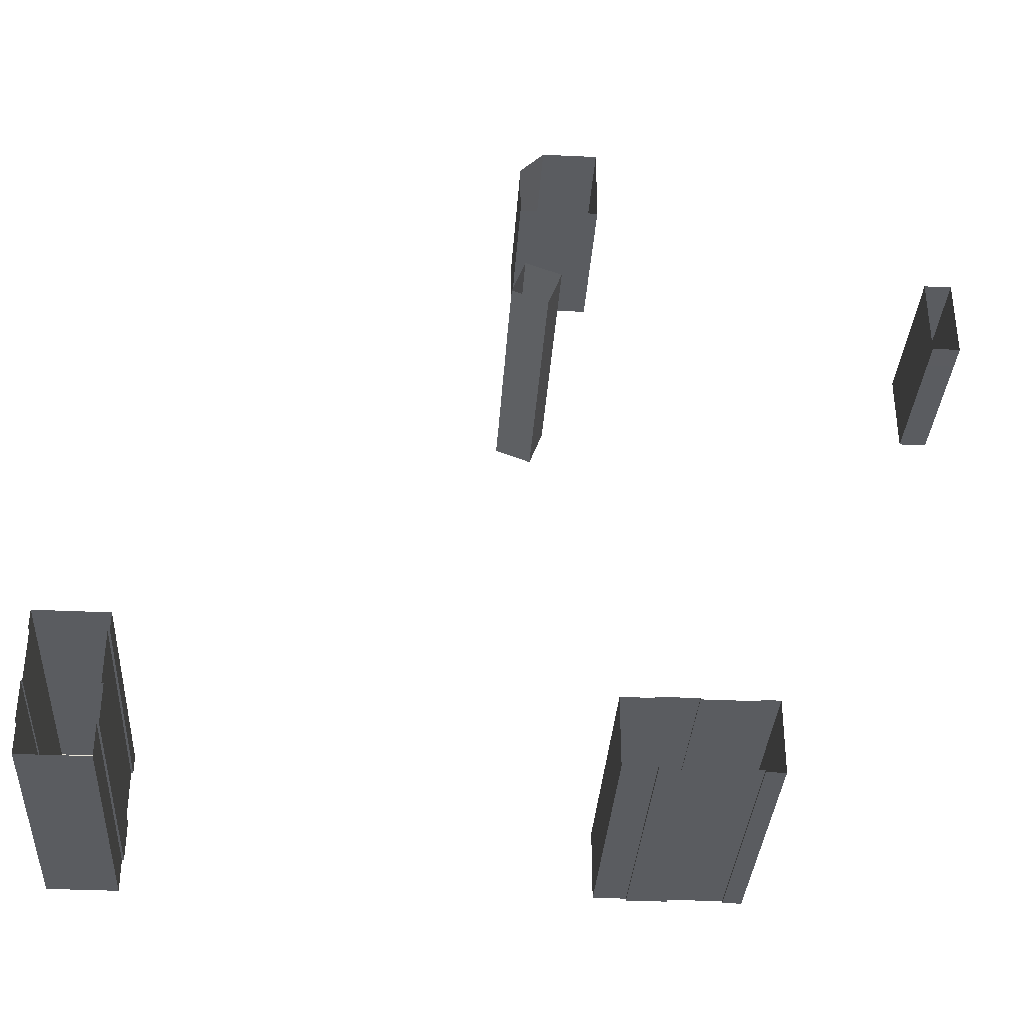
<metadata>
{"format":"obj","ext":"obj","renderer":"f3d","projection":"perspective","resolution":1024,"background":"white","views":[{"elev":-34.3,"azim":-3.6,"up":"+Z"}]}
</metadata>
<code>
o Object_824_Object_383
v -251.9 12.3 -205.5
v -251.9 -0.185 -205.5
v -256.3 -0.185 -217.2
v -256.3 12.3 -217.2
v -251.9 24.78 -205.5
v -251.9 12.3 -205.5
v -256.3 12.3 -217.2
v -256.3 24.78 -217.2
v -251.9 37.27 -205.5
v -251.9 24.78 -205.5
v -256.3 24.78 -217.2
v -256.3 37.27 -217.2
v -251.9 49.75 -205.5
v -251.9 37.27 -205.5
v -256.3 37.27 -217.2
v -256.3 49.75 -217.2
v -251.9 62.24 -205.5
v -251.9 49.75 -205.5
v -256.3 49.75 -217.2
v -256.3 62.24 -217.2
v -251.9 74.72 -205.5
v -251.9 62.24 -205.5
v -256.3 62.24 -217.2
v -256.3 74.72 -217.2
v -251.9 87.2 -205.5
v -251.9 74.72 -205.5
v -256.3 74.72 -217.2
v -256.3 87.2 -217.2
v -256.3 12.3 -217.2
v -256.3 -0.185 -217.2
v -267.9 -0.185 -212.8
v -268 12.3 -212.8
v -256.3 24.78 -217.2
v -256.3 12.3 -217.2
v -268 12.3 -212.8
v -268 24.78 -212.8
v -256.3 37.27 -217.2
v -256.3 24.78 -217.2
v -268 24.78 -212.8
v -267.9 37.27 -212.8
v -256.3 49.75 -217.2
v -256.3 37.27 -217.2
v -267.9 37.27 -212.8
v -268 49.75 -212.8
v -256.3 62.24 -217.2
v -256.3 49.75 -217.2
v -268 49.75 -212.8
v -267.9 62.24 -212.8
v -256.3 74.72 -217.2
v -256.3 62.24 -217.2
v -267.9 62.24 -212.8
v -267.9 74.72 -212.8
v -256.3 87.2 -217.2
v -256.3 74.72 -217.2
v -267.9 74.72 -212.8
v -268 87.2 -212.8
v -263.5 37.27 -201.1
v -263.5 24.78 -201.1
v -251.9 24.78 -205.5
v -251.9 37.27 -205.5
v -263.5 49.75 -201.1
v -263.5 37.27 -201.1
v -251.9 37.27 -205.5
v -251.9 49.75 -205.5
v -263.5 62.24 -201.1
v -263.5 49.75 -201.1
v -251.9 49.75 -205.5
v -251.9 62.24 -205.5
v -263.5 74.72 -201.1
v -263.5 62.24 -201.1
v -251.9 62.24 -205.5
v -251.9 74.72 -205.5
v -263.5 87.2 -201.1
v -263.5 74.72 -201.1
v -251.9 74.72 -205.5
v -251.9 87.2 -205.5
v -267.9 74.72 -212.8
v -267.9 62.24 -212.8
v -263.5 62.24 -201.1
v -263.5 74.72 -201.1
v -263.5 12.3 -201.1
v -263.5 -0.185 -201.1
v -251.9 -0.185 -205.5
v -251.9 12.3 -205.5
v -263.5 24.78 -201.1
v -263.5 12.3 -201.1
v -251.9 12.3 -205.5
v -251.9 24.78 -205.5
v -268 12.3 -212.8
v -267.9 -0.185 -212.8
v -263.5 -0.185 -201.1
v -263.5 12.3 -201.1
v -268 24.78 -212.8
v -268 12.3 -212.8
v -263.5 12.3 -201.1
v -263.5 24.78 -201.1
v -267.9 37.27 -212.8
v -268 24.78 -212.8
v -263.5 24.78 -201.1
v -263.5 37.27 -201.1
v -268 49.75 -212.8
v -267.9 37.27 -212.8
v -263.5 37.27 -201.1
v -263.5 49.75 -201.1
v -267.9 62.24 -212.8
v -268 49.75 -212.8
v -263.5 49.75 -201.1
v -263.5 62.24 -201.1
v -268 87.2 -212.8
v -267.9 74.72 -212.8
v -263.5 74.72 -201.1
v -263.5 87.2 -201.1
f 1 2 3
f 1 3 4
f 5 6 7
f 5 7 8
f 9 10 11
f 9 11 12
f 13 14 15
f 13 15 16
f 17 18 19
f 17 19 20
f 21 22 23
f 21 23 24
f 25 26 27
f 25 27 28
f 29 30 31
f 29 31 32
f 33 34 35
f 33 35 36
f 37 38 39
f 37 39 40
f 41 42 43
f 41 43 44
f 45 46 47
f 45 47 48
f 49 50 51
f 49 51 52
f 53 54 55
f 53 55 56
f 57 58 59
f 57 59 60
f 61 62 63
f 61 63 64
f 65 66 67
f 65 67 68
f 69 70 71
f 69 71 72
f 73 74 75
f 73 75 76
f 77 78 79
f 77 79 80
f 81 82 83
f 81 83 84
f 85 86 87
f 85 87 88
f 89 90 91
f 89 91 92
f 93 94 95
f 93 95 96
f 97 98 99
f 97 99 100
f 101 102 103
f 101 103 104
f 105 106 107
f 105 107 108
f 109 110 111
f 109 111 112
o Object_600_Object_279
v -239.7 12.95 -178.3
v -239.7 0.3062 -178.3
v -252.4 0.3062 -178.4
v -252.4 12.95 -178.4
v -239.7 25.6 -178.3
v -239.7 12.95 -178.3
v -252.4 12.95 -178.4
v -252.4 25.6 -178.4
v -239.7 38.25 -178.3
v -239.7 25.6 -178.3
v -252.4 25.6 -178.4
v -252.4 38.25 -178.4
v -239.7 50.89 -178.3
v -239.7 38.25 -178.3
v -252.4 38.25 -178.4
v -252.4 50.89 -178.4
v -252.4 12.95 -178.4
v -252.4 0.3062 -178.4
v -265 0.3062 -178.4
v -265 12.95 -178.4
v -252.4 25.6 -178.4
v -252.4 12.95 -178.4
v -265 12.95 -178.4
v -265 25.6 -178.4
v -252.4 38.25 -178.4
v -252.4 25.6 -178.4
v -265 25.6 -178.4
v -265 38.25 -178.4
v -252.4 50.89 -178.4
v -252.4 38.25 -178.4
v -265 38.25 -178.4
v -265 50.89 -178.4
v -265 12.95 -178.4
v -265 0.3062 -178.4
v -265 0.3062 -165.7
v -265 12.95 -165.7
v -265 25.6 -178.4
v -265 12.95 -178.4
v -265 12.95 -165.7
v -265 25.6 -165.7
v -265 38.25 -178.4
v -265 25.6 -178.4
v -265 25.6 -165.7
v -265 38.25 -165.7
v -265 50.89 -178.4
v -265 38.25 -178.4
v -265 38.25 -165.7
v -265 50.89 -165.7
v -257.4 50.89 -153
v -257.4 38.25 -153
v -252.4 38.25 -153
v -252.4 50.89 -153
v -257.4 12.95 -153
v -257.4 0.3062 -153
v -252.4 0.3062 -153
v -252.4 12.95 -153
v -239.7 12.95 -153
v -239.7 0.3062 -153
v -239.7 0.3062 -165.7
v -239.7 12.95 -165.7
v -239.7 25.6 -153
v -239.7 12.95 -153
v -239.7 12.95 -165.7
v -239.7 25.6 -165.7
v -239.7 12.95 -165.7
v -239.7 0.3062 -165.7
v -239.7 0.3062 -178.3
v -239.7 12.95 -178.3
v -239.7 25.6 -165.7
v -239.7 12.95 -165.7
v -239.7 12.95 -178.3
v -239.7 25.6 -178.3
v -239.7 38.25 -165.7
v -239.7 25.6 -165.7
v -239.7 25.6 -178.3
v -239.7 38.25 -178.3
v -239.7 50.89 -165.7
v -239.7 38.25 -165.7
v -239.7 38.25 -178.3
v -239.7 50.89 -178.3
v -265 12.95 -165.7
v -265 0.3062 -165.7
v -265 0.3062 -160.7
v -265 12.95 -160.7
v -265 25.6 -165.7
v -265 12.95 -165.7
v -265 12.95 -160.7
v -265 25.6 -160.7
v -265 50.89 -165.7
v -265 38.25 -165.7
v -265 38.25 -160.7
v -265 50.89 -160.7
v -252.4 12.95 -153
v -252.4 0.3062 -153
v -239.7 0.3062 -153
v -239.7 12.95 -153
v -252.4 25.6 -153
v -252.4 12.95 -153
v -239.7 12.95 -153
v -239.7 25.6 -153
v -252.4 38.25 -153
v -239.7 25.6 -153
v -239.7 38.25 -153
v -252.4 50.89 -153
v -252.4 38.25 -153
v -239.7 38.25 -153
v -239.7 50.89 -153
v -265 12.95 -160.7
v -265 0.3062 -160.7
v -257.4 0.3062 -153
v -257.4 12.95 -153
v -265 50.89 -160.7
v -265 38.25 -160.7
v -257.4 38.25 -153
v -257.4 50.89 -153
v -265 38.25 -165.7
v -265 25.6 -165.7
v -265 25.6 -160.7
v -265 38.25 -160.7
v -257.4 25.6 -153
v -257.4 12.95 -153
v -252.4 12.95 -153
v -252.4 25.6 -153
v -239.7 38.25 -153
v -239.7 25.6 -153
v -239.7 25.6 -165.7
v -239.7 38.25 -165.7
v -239.7 50.89 -153
v -239.7 38.25 -153
v -239.7 38.25 -165.7
v -239.7 50.89 -165.7
v -257.4 38.25 -153
v -257.4 25.6 -153
v -252.4 25.6 -153
v -252.4 38.25 -153
v -252.4 25.6 -153
v -257.4 25.6 -153
v -257.4 38.25 -153
v -265 38.25 -160.7
v -265 25.6 -160.7
v -257.4 12.95 -153
v -257.4 25.6 -153
v -265 25.6 -160.7
v -265 12.95 -160.7
f 113 114 115
f 113 115 116
f 117 118 119
f 117 119 120
f 121 122 123
f 121 123 124
f 125 126 127
f 125 127 128
f 129 130 131
f 129 131 132
f 133 134 135
f 133 135 136
f 137 138 139
f 137 139 140
f 141 142 143
f 141 143 144
f 145 146 147
f 145 147 148
f 149 150 151
f 149 151 152
f 153 154 155
f 153 155 156
f 157 158 159
f 157 159 160
f 161 162 163
f 161 163 164
f 165 166 167
f 165 167 168
f 169 170 171
f 169 171 172
f 173 174 175
f 173 175 176
f 177 178 179
f 177 179 180
f 181 182 183
f 181 183 184
f 185 186 187
f 185 187 188
f 189 190 191
f 189 191 192
f 193 194 195
f 193 195 196
f 197 198 199
f 197 199 200
f 201 202 203
f 201 203 204
f 205 206 207
f 205 207 208
f 209 210 211
f 209 211 212
f 213 214 215
f 216 217 218
f 216 218 219
f 220 221 222
f 220 222 223
f 224 225 226
f 224 226 227
f 228 229 230
f 228 230 231
f 232 233 234
f 232 234 235
f 236 237 238
f 236 238 239
f 240 241 242
f 240 242 243
f 244 245 246
f 244 246 247
f 213 248 214
f 249 250 251
f 249 251 252
f 253 254 255
f 253 255 256
o Object_514_Object_238
v -404.5 -0.03046 -373.6
v -404.5 86.82 -373.6
v -404.5 86.82 -383.9
v -404.5 -0.03046 -383.9
v -404.5 -0.03046 -383.9
v -404.5 86.82 -383.9
v -382.6 86.82 -383.9
v -382.6 -0.03046 -383.9
v -382.6 86.82 -337.7
v -382.6 -0.03045 -337.7
v -382 -0.03045 -337.7
v -382 86.82 -337.7
v -382.6 -0.03045 -337.7
v -382.6 86.82 -337.7
v -404.5 86.82 -337.7
v -404.5 -0.03045 -337.7
v -382.6 86.82 -343.6
v -404.5 86.82 -343.6
v -404.5 86.82 -337.7
v -382.6 86.82 -337.7
v -382.6 86.82 -360.8
v -404.5 86.82 -360.8
v -404.5 86.82 -353.2
v -382.6 86.82 -353.2
v -382.6 -0.03046 -360.8
v -382.6 86.82 -360.8
v -382.6 86.82 -353.2
v -382.6 -0.03046 -353.2
v -404.5 -0.03045 -343.6
v -404.5 86.82 -343.6
v -404.5 86.82 -353.2
v -404.5 -0.03046 -353.2
v -382.6 86.82 -360.8
v -382.6 -0.03046 -360.8
v -382 -0.03046 -360.8
v -382 86.82 -360.8
v -382.6 86.82 -373.6
v -404.5 86.82 -373.6
v -404.5 86.82 -360.8
v -382.6 86.82 -360.8
v -404.5 -0.03046 -353.2
v -404.5 86.82 -353.2
v -404.5 86.82 -360.8
v -404.5 -0.03046 -360.8
v -382.6 86.82 -383.9
v -404.5 86.82 -383.9
v -404.5 86.82 -373.6
v -382.6 86.82 -373.6
v -382.6 -0.03046 -383.9
v -382.6 86.82 -383.9
v -382.6 86.82 -373.6
v -382.6 -0.03046 -373.6
v -404.5 86.82 -373.6
v -404.5 -0.03046 -373.6
v -404.9 -0.03046 -373.6
v -404.9 86.82 -373.6
v -382.6 86.82 -353.2
v -404.5 86.82 -353.2
v -404.5 86.82 -343.6
v -382.6 86.82 -343.6
v -382.6 -0.03046 -353.2
v -382.6 86.82 -353.2
v -382.6 86.82 -343.6
v -382.6 -0.03045 -343.6
v -382 -0.03045 -343.6
v -382 86.82 -343.6
v -382 86.82 -337.7
v -382 -0.03045 -337.7
v -382 -0.03046 -373.6
v -382 86.82 -373.6
v -382 86.82 -360.8
v -382 -0.03046 -360.8
v -382.6 -0.03046 -373.6
v -382.6 86.82 -373.6
v -382 86.82 -373.6
v -382 -0.03046 -373.6
v -382.6 86.82 -373.6
v -382.6 86.82 -360.8
v -382 86.82 -360.8
v -382 86.82 -373.6
v -382.6 -0.03045 -343.6
v -382.6 86.82 -343.6
v -382 86.82 -343.6
v -382 -0.03045 -343.6
v -382.6 86.82 -343.6
v -382.6 86.82 -337.7
v -382 86.82 -337.7
v -382 86.82 -343.6
v -404.9 -0.03046 -360.8
v -404.9 86.82 -360.8
v -404.9 86.82 -373.6
v -404.9 -0.03046 -373.6
v -404.9 -0.03045 -337.7
v -404.9 86.82 -337.7
v -404.9 86.82 -343.6
v -404.9 -0.03045 -343.6
v -404.5 86.82 -343.6
v -404.5 -0.03045 -343.6
v -404.9 -0.03045 -343.6
v -404.9 86.82 -343.6
v -404.5 86.82 -337.7
v -404.5 86.82 -343.6
v -404.9 86.82 -343.6
v -404.9 86.82 -337.7
v -404.5 -0.03046 -360.8
v -404.5 86.82 -360.8
v -404.9 86.82 -360.8
v -404.9 -0.03046 -360.8
v -404.5 -0.03045 -337.7
v -404.5 86.82 -337.7
v -404.9 86.82 -337.7
v -404.9 -0.03045 -337.7
v -404.5 86.82 -360.8
v -404.5 86.82 -373.6
v -404.9 86.82 -373.6
v -404.9 86.82 -360.8
f 257 258 259
f 257 259 260
f 261 262 263
f 261 263 264
f 265 266 267
f 265 267 268
f 269 270 271
f 269 271 272
f 273 274 275
f 273 275 276
f 277 278 279
f 277 279 280
f 281 282 283
f 281 283 284
f 285 286 287
f 285 287 288
f 289 290 291
f 289 291 292
f 293 294 295
f 293 295 296
f 297 298 299
f 297 299 300
f 301 302 303
f 301 303 304
f 305 306 307
f 305 307 308
f 309 310 311
f 309 311 312
f 313 314 315
f 313 315 316
f 317 318 319
f 317 319 320
f 321 322 323
f 321 323 324
f 325 326 327
f 325 327 328
f 329 330 331
f 329 331 332
f 333 334 335
f 333 335 336
f 337 338 339
f 337 339 340
f 341 342 343
f 341 343 344
f 345 346 347
f 345 347 348
f 349 350 351
f 349 351 352
f 353 354 355
f 353 355 356
f 357 358 359
f 357 359 360
f 361 362 363
f 361 363 364
f 365 366 367
f 365 367 368
f 369 370 371
f 369 371 372
o Object_396_Object_183
v -227.1 -0.03046 -360.1
v -227.1 86.82 -360.1
v -237.4 86.82 -360.1
v -237.4 -0.03046 -360.1
v -237.4 -0.03046 -360.1
v -237.4 86.82 -360.1
v -237.4 86.82 -382
v -237.4 -0.03046 -382
v -191.3 86.82 -382
v -191.3 -0.03046 -382
v -191.3 -0.03046 -382.6
v -191.3 86.82 -382.6
v -191.3 -0.03046 -382
v -191.3 86.82 -382
v -191.3 86.82 -360.1
v -191.3 -0.03046 -360.1
v -197.2 86.82 -382
v -197.2 86.82 -360.1
v -191.3 86.82 -360.1
v -191.3 86.82 -382
v -214.4 86.82 -382
v -214.4 86.82 -360.1
v -206.7 86.82 -360.1
v -206.7 86.82 -382
v -214.4 -0.03046 -382
v -214.4 86.82 -382
v -206.7 86.82 -382
v -206.7 -0.03046 -382
v -197.2 -0.03046 -360.1
v -197.2 86.82 -360.1
v -206.7 86.82 -360.1
v -206.7 -0.03046 -360.1
v -214.4 86.82 -382
v -214.4 -0.03046 -382
v -214.4 -0.03046 -382.6
v -214.4 86.82 -382.6
v -227.1 86.82 -382
v -227.1 86.82 -360.1
v -214.4 86.82 -360.1
v -214.4 86.82 -382
v -206.7 -0.03046 -360.1
v -206.7 86.82 -360.1
v -214.4 86.82 -360.1
v -214.4 -0.03046 -360.1
v -237.4 86.82 -382
v -237.4 86.82 -360.1
v -227.1 86.82 -360.1
v -227.1 86.82 -382
v -237.4 -0.03046 -382
v -237.4 86.82 -382
v -227.1 86.82 -382
v -227.1 -0.03046 -382
v -227.1 86.82 -360.1
v -227.1 -0.03046 -360.1
v -227.1 -0.03046 -359.7
v -227.1 86.82 -359.7
v -206.7 86.82 -382
v -206.7 86.82 -360.1
v -197.2 86.82 -360.1
v -197.2 86.82 -382
v -206.7 -0.03046 -382
v -206.7 86.82 -382
v -197.2 86.82 -382
v -197.2 -0.03046 -382
v -197.2 -0.03046 -382.6
v -197.2 86.82 -382.6
v -191.3 86.82 -382.6
v -191.3 -0.03046 -382.6
v -227.1 -0.03046 -382.6
v -227.1 86.82 -382.6
v -214.4 86.82 -382.6
v -214.4 -0.03046 -382.6
v -227.1 -0.03046 -382
v -227.1 86.82 -382
v -227.1 86.82 -382.6
v -227.1 -0.03046 -382.6
v -227.1 86.82 -382
v -214.4 86.82 -382
v -214.4 86.82 -382.6
v -227.1 86.82 -382.6
v -197.2 -0.03046 -382
v -197.2 86.82 -382
v -197.2 86.82 -382.6
v -197.2 -0.03046 -382.6
v -197.2 86.82 -382
v -191.3 86.82 -382
v -191.3 86.82 -382.6
v -197.2 86.82 -382.6
v -214.4 -0.03046 -359.7
v -214.4 86.82 -359.7
v -227.1 86.82 -359.7
v -227.1 -0.03046 -359.7
v -191.3 -0.03046 -359.7
v -191.3 86.82 -359.7
v -197.2 86.82 -359.7
v -197.2 -0.03046 -359.7
v -197.2 86.82 -360.1
v -197.2 -0.03046 -360.1
v -197.2 -0.03046 -359.7
v -197.2 86.82 -359.7
v -191.3 86.82 -360.1
v -197.2 86.82 -360.1
v -197.2 86.82 -359.7
v -191.3 86.82 -359.7
v -214.4 -0.03046 -360.1
v -214.4 86.82 -360.1
v -214.4 86.82 -359.7
v -214.4 -0.03046 -359.7
v -191.3 -0.03046 -360.1
v -191.3 86.82 -360.1
v -191.3 86.82 -359.7
v -191.3 -0.03046 -359.7
v -214.4 86.82 -360.1
v -227.1 86.82 -360.1
v -227.1 86.82 -359.7
v -214.4 86.82 -359.7
f 373 374 375
f 373 375 376
f 377 378 379
f 377 379 380
f 381 382 383
f 381 383 384
f 385 386 387
f 385 387 388
f 389 390 391
f 389 391 392
f 393 394 395
f 393 395 396
f 397 398 399
f 397 399 400
f 401 402 403
f 401 403 404
f 405 406 407
f 405 407 408
f 409 410 411
f 409 411 412
f 413 414 415
f 413 415 416
f 417 418 419
f 417 419 420
f 421 422 423
f 421 423 424
f 425 426 427
f 425 427 428
f 429 430 431
f 429 431 432
f 433 434 435
f 433 435 436
f 437 438 439
f 437 439 440
f 441 442 443
f 441 443 444
f 445 446 447
f 445 447 448
f 449 450 451
f 449 451 452
f 453 454 455
f 453 455 456
f 457 458 459
f 457 459 460
f 461 462 463
f 461 463 464
f 465 466 467
f 465 467 468
f 469 470 471
f 469 471 472
f 473 474 475
f 473 475 476
f 477 478 479
f 477 479 480
f 481 482 483
f 481 483 484
f 485 486 487
f 485 487 488
o Object_357_Object_165
v -125.3 8.482 -204
v -125.3 -0.127 -204
v -125.3 -0.127 -212.7
v -125.3 8.482 -212.7
v -125.3 17.09 -204
v -125.3 8.482 -204
v -125.3 8.482 -212.7
v -125.3 17.09 -212.7
v -125.3 42.92 -204
v -125.3 34.31 -204
v -125.3 34.31 -212.7
v -125.3 42.92 -212.7
v -125.3 51.53 -204
v -125.3 42.92 -204
v -125.3 42.92 -212.7
v -125.3 51.53 -212.7
v -125.3 8.482 -212.7
v -125.3 -0.127 -212.7
v -125.3 -0.127 -221.3
v -125.3 8.482 -221.3
v -125.3 17.09 -212.7
v -125.3 8.482 -212.7
v -125.3 8.482 -221.3
v -125.3 17.09 -221.3
v -125.3 25.7 -212.7
v -125.3 17.09 -212.7
v -125.3 17.09 -221.3
v -125.3 25.7 -221.3
v -125.3 34.31 -212.7
v -125.3 25.7 -212.7
v -125.3 25.7 -221.3
v -125.3 34.31 -221.3
v -125.3 42.92 -212.7
v -125.3 34.31 -212.7
v -125.3 34.31 -221.3
v -125.3 42.92 -221.3
v -125.3 51.53 -212.7
v -125.3 42.92 -212.7
v -125.3 42.92 -221.3
v -125.3 51.53 -221.3
v -125.3 17.09 -221.3
v -125.3 8.482 -221.3
v -125.3 8.482 -229.9
v -125.3 17.09 -229.9
v -125.3 25.7 -221.3
v -125.3 17.09 -221.3
v -125.3 17.09 -229.9
v -125.3 25.7 -229.9
v -125.3 34.31 -221.3
v -125.3 25.7 -221.3
v -125.3 25.7 -229.9
v -125.3 34.31 -229.9
v -125.3 42.92 -221.3
v -125.3 34.31 -221.3
v -125.3 34.31 -229.9
v -125.3 42.92 -229.9
v -125.3 51.53 -221.3
v -125.3 42.92 -221.3
v -125.3 42.92 -229.9
v -125.3 51.53 -229.9
v -125.3 17.09 -229.9
v -125.3 8.482 -229.9
v -133.9 8.482 -229.8
v -133.9 17.09 -229.8
v -125.3 25.7 -229.9
v -125.3 17.09 -229.9
v -133.9 17.09 -229.8
v -133.9 25.7 -229.8
v -125.3 34.31 -229.9
v -125.3 25.7 -229.9
v -133.9 25.7 -229.8
v -133.9 34.31 -229.8
v -125.3 42.92 -229.9
v -125.3 34.31 -229.9
v -133.9 34.31 -229.8
v -133.9 42.92 -229.8
v -125.3 51.53 -229.9
v -125.3 42.92 -229.9
v -133.9 42.92 -229.8
v -133.9 51.53 -229.8
v -133.9 8.482 -229.8
v -133.9 -0.127 -229.8
v -133.9 -0.127 -221.2
v -133.9 8.482 -221.2
v -133.9 17.09 -229.8
v -133.9 8.482 -229.8
v -133.9 8.482 -221.2
v -133.9 17.09 -221.2
v -133.9 25.7 -229.8
v -133.9 17.09 -229.8
v -133.9 17.09 -221.2
v -133.9 25.7 -221.2
v -133.9 34.31 -229.8
v -133.9 25.7 -229.8
v -133.9 25.7 -221.2
v -133.9 34.31 -221.2
v -133.9 42.92 -229.8
v -133.9 34.31 -229.8
v -133.9 34.31 -221.2
v -133.9 42.92 -221.2
v -133.9 51.53 -229.8
v -133.9 42.92 -229.8
v -133.9 42.92 -221.2
v -133.9 51.53 -221.2
v -133.9 8.482 -221.2
v -133.9 -0.127 -221.2
v -133.9 -0.127 -212.6
v -133.9 8.482 -212.6
v -133.9 17.09 -221.2
v -133.9 8.482 -221.2
v -133.9 8.482 -212.6
v -133.9 17.09 -212.6
v -133.9 25.7 -221.2
v -133.9 17.09 -221.2
v -133.9 17.09 -212.6
v -133.9 25.7 -212.6
v -133.9 34.31 -221.2
v -133.9 25.7 -221.2
v -133.9 25.7 -212.6
v -133.9 34.31 -212.6
v -133.9 42.92 -221.2
v -133.9 34.31 -221.2
v -133.9 34.31 -212.6
v -133.9 42.92 -212.6
v -133.9 51.53 -221.2
v -133.9 42.92 -221.2
v -133.9 42.92 -212.6
v -133.9 51.53 -212.6
v -133.9 8.482 -212.6
v -133.9 -0.127 -212.6
v -133.9 -0.127 -204
v -133.9 8.482 -204
v -133.9 17.09 -212.6
v -133.9 8.482 -212.6
v -133.9 8.482 -204
v -133.9 17.09 -204
v -133.9 25.7 -212.6
v -133.9 17.09 -212.6
v -133.9 17.09 -204
v -133.9 25.7 -204
v -133.9 34.31 -212.6
v -133.9 25.7 -212.6
v -133.9 25.7 -204
v -133.9 34.31 -204
v -133.9 42.92 -212.6
v -133.9 34.31 -212.6
v -133.9 34.31 -204
v -133.9 42.92 -204
v -133.9 51.53 -212.6
v -133.9 42.92 -212.6
v -133.9 42.92 -204
v -133.9 51.53 -204
v -133.9 8.482 -204
v -133.9 -0.127 -204
v -125.3 -0.127 -204
v -125.3 8.482 -204
v -133.9 17.09 -204
v -133.9 8.482 -204
v -125.3 8.482 -204
v -125.3 17.09 -204
v -133.9 42.92 -204
v -133.9 34.31 -204
v -125.3 34.31 -204
v -125.3 42.92 -204
v -133.9 51.53 -204
v -133.9 42.92 -204
v -125.3 42.92 -204
v -125.3 51.53 -204
v -125.3 25.7 -204
v -125.3 17.09 -204
v -125.3 17.09 -212.7
v -125.3 25.7 -212.7
v -125.3 34.31 -204
v -125.3 25.7 -204
v -125.3 25.7 -212.7
v -125.3 34.31 -212.7
v -125.3 8.482 -221.3
v -125.3 -0.127 -221.3
v -125.3 -0.127 -229.8
v -125.3 8.482 -229.9
v -125.3 8.482 -229.9
v -125.3 -0.127 -229.8
v -133.9 -0.127 -229.8
v -133.9 8.482 -229.8
v -133.9 25.7 -204
v -133.9 17.09 -204
v -125.3 17.09 -204
v -125.3 25.7 -204
v -133.9 34.31 -204
v -133.9 25.7 -204
v -125.3 25.7 -204
v -125.3 34.31 -204
f 489 490 491
f 489 491 492
f 493 494 495
f 493 495 496
f 497 498 499
f 497 499 500
f 501 502 503
f 501 503 504
f 505 506 507
f 505 507 508
f 509 510 511
f 509 511 512
f 513 514 515
f 513 515 516
f 517 518 519
f 517 519 520
f 521 522 523
f 521 523 524
f 525 526 527
f 525 527 528
f 529 530 531
f 529 531 532
f 533 534 535
f 533 535 536
f 537 538 539
f 537 539 540
f 541 542 543
f 541 543 544
f 545 546 547
f 545 547 548
f 549 550 551
f 549 551 552
f 553 554 555
f 553 555 556
f 557 558 559
f 557 559 560
f 561 562 563
f 561 563 564
f 565 566 567
f 565 567 568
f 569 570 571
f 569 571 572
f 573 574 575
f 573 575 576
f 577 578 579
f 577 579 580
f 581 582 583
f 581 583 584
f 585 586 587
f 585 587 588
f 589 590 591
f 589 591 592
f 593 594 595
f 593 595 596
f 597 598 599
f 597 599 600
f 601 602 603
f 601 603 604
f 605 606 607
f 605 607 608
f 609 610 611
f 609 611 612
f 613 614 615
f 613 615 616
f 617 618 619
f 617 619 620
f 621 622 623
f 621 623 624
f 625 626 627
f 625 627 628
f 629 630 631
f 629 631 632
f 633 634 635
f 633 635 636
f 637 638 639
f 637 639 640
f 641 642 643
f 641 643 644
f 645 646 647
f 645 647 648
f 649 650 651
f 649 651 652
f 653 654 655
f 653 655 656
f 657 658 659
f 657 659 660
f 661 662 663
f 661 663 664
f 665 666 667
f 665 667 668
f 669 670 671
f 669 671 672
f 673 674 675
f 673 675 676
f 677 678 679
f 677 679 680

</code>
